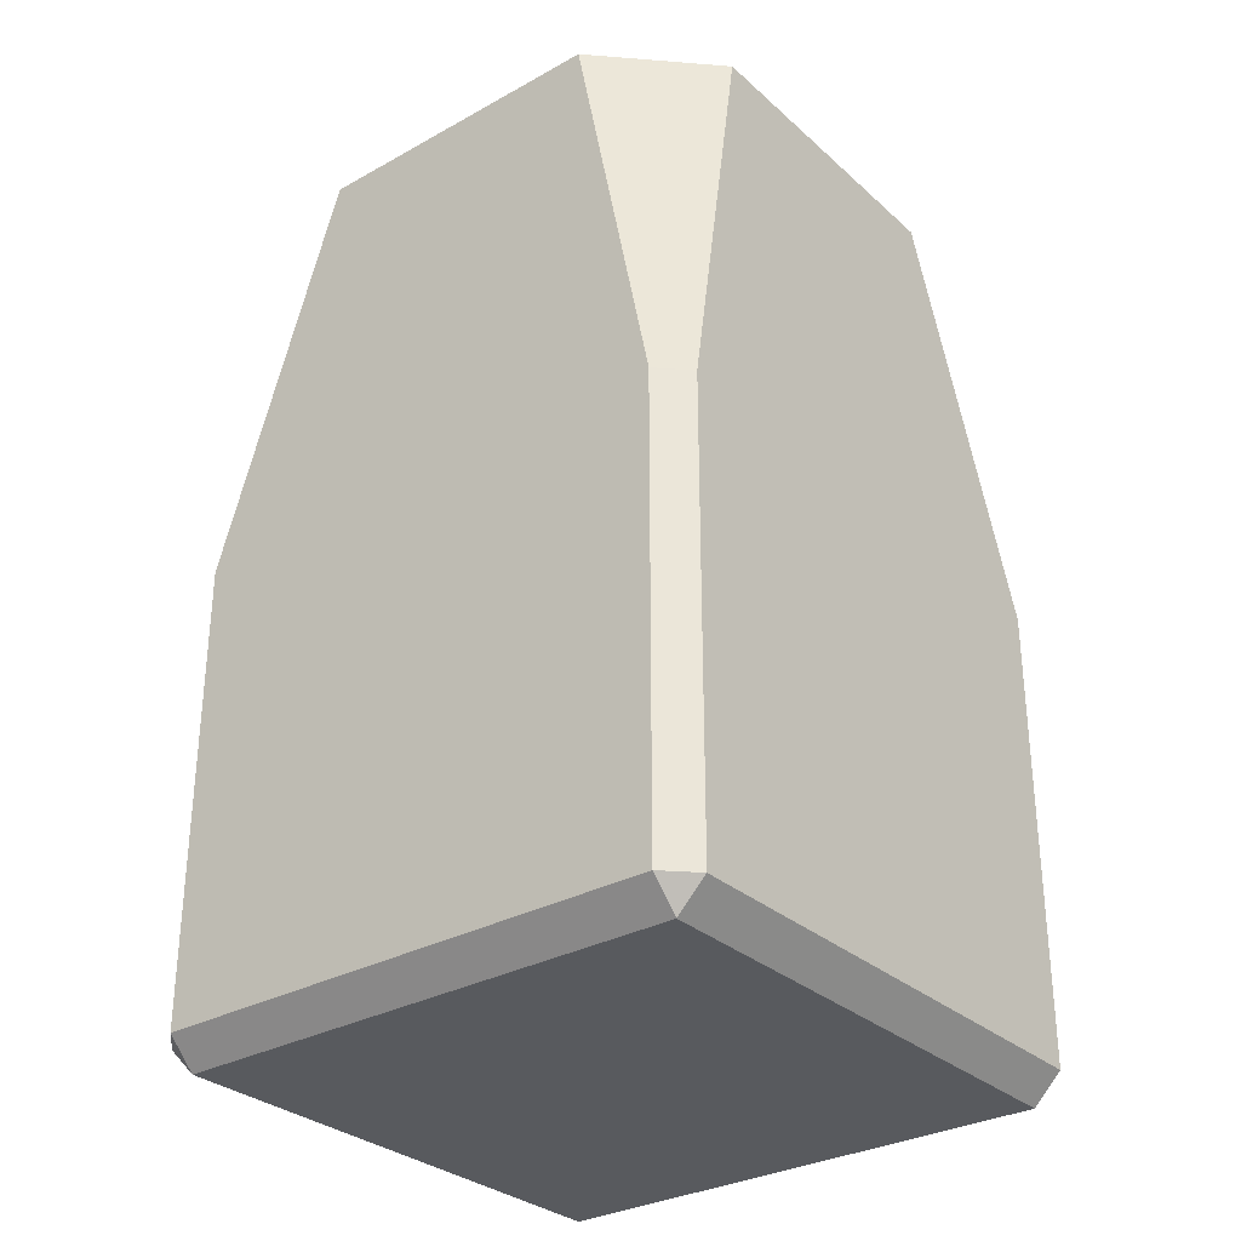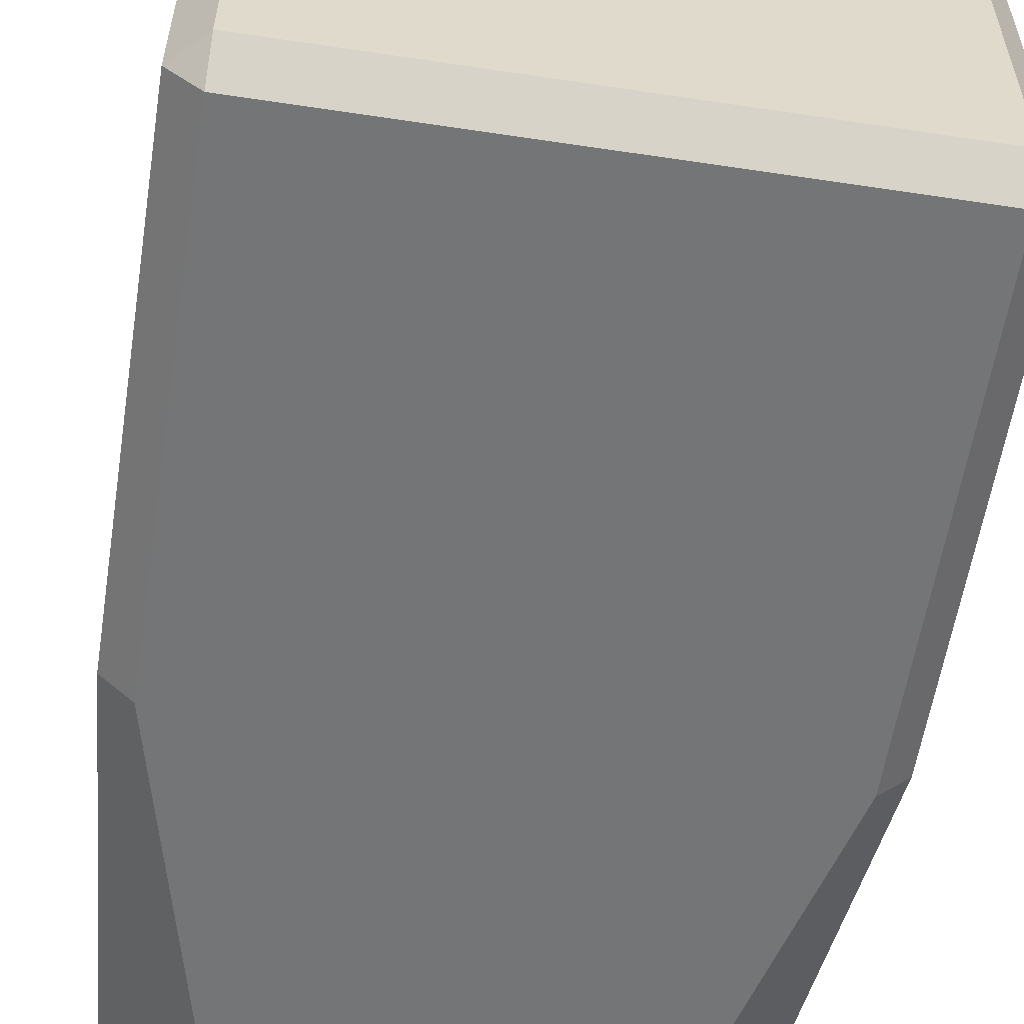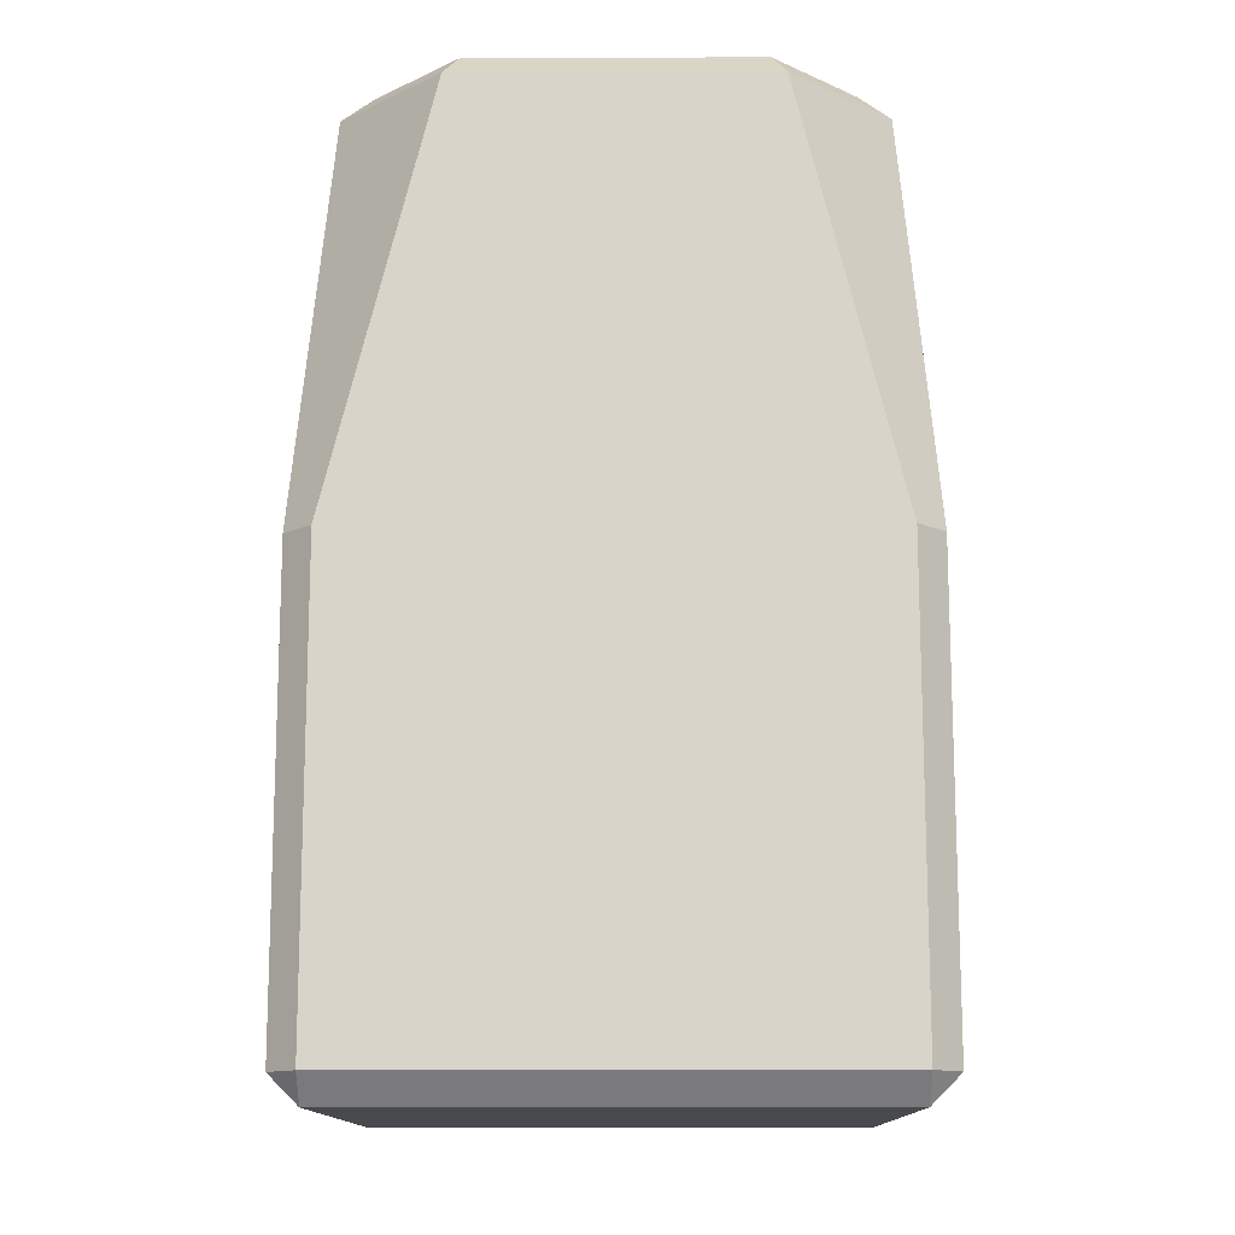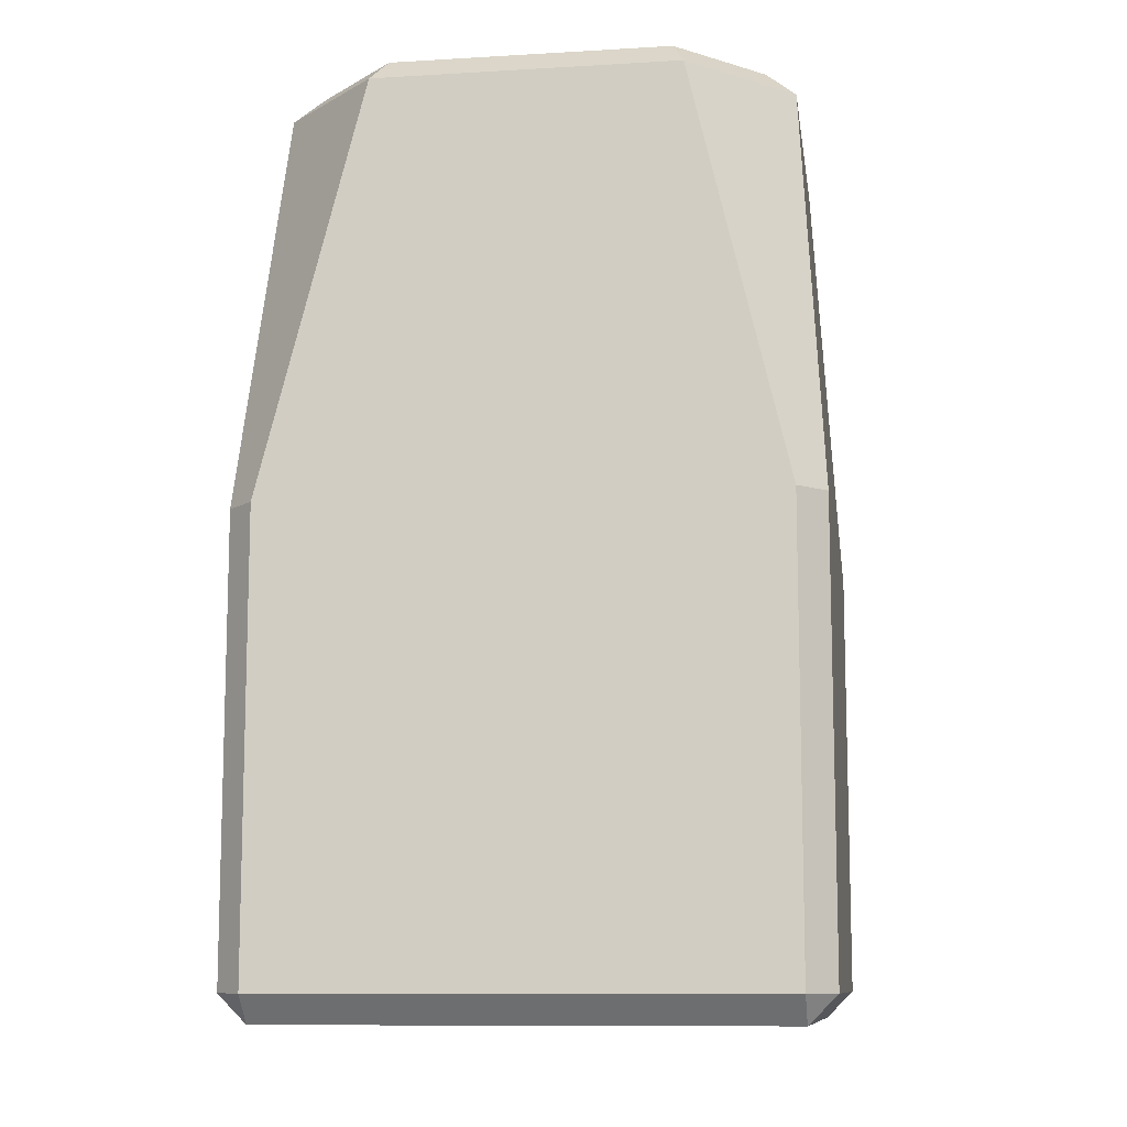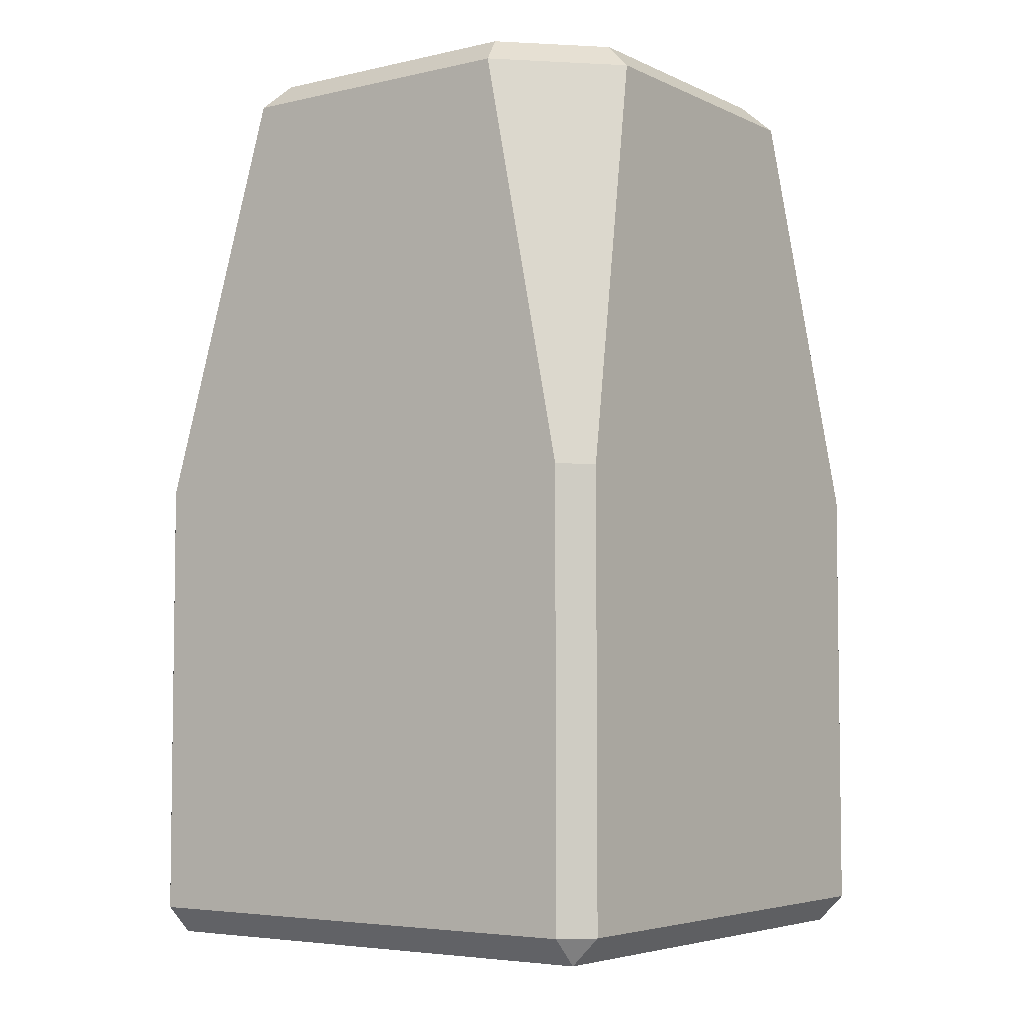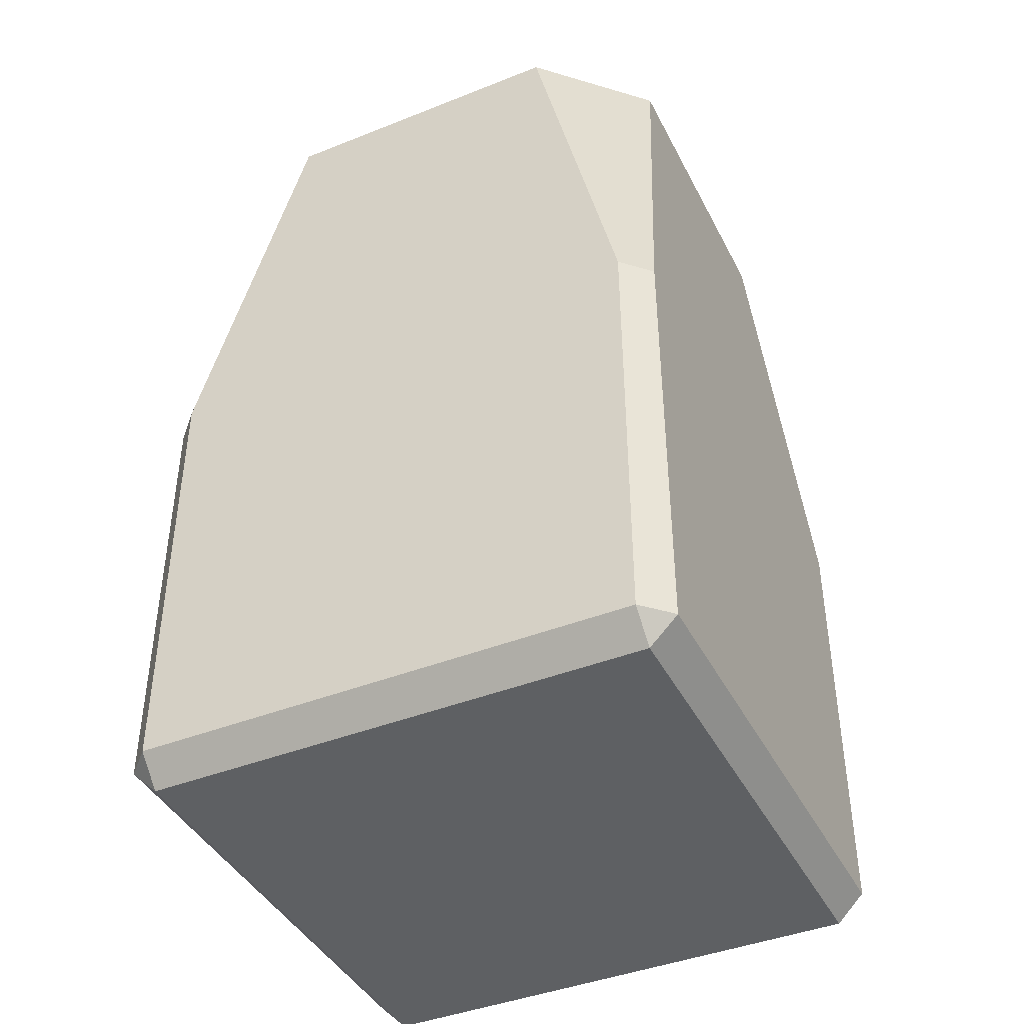
<metadata>
{"format":"obj","ext":"obj","renderer":"f3d","projection":"perspective","resolution":1024,"background":"white","views":[{"elev":-30.9,"azim":38.5,"up":"+Y"},{"elev":-58.0,"azim":-8.9,"up":"+Z"},{"elev":-13.3,"azim":-89.4,"up":"+Y"},{"elev":-10.4,"azim":-171.6,"up":"+Y"},{"elev":-5.0,"azim":125.7,"up":"+Y"},{"elev":-42.1,"azim":-64.5,"up":"+Y"}]}
</metadata>
<code>
o DarkLightBasicBoi
v 0.5 -0.45 -0.45
v 0.45 -0.45 -0.5
v 0.45 -0.5 -0.45
v 0.5 -0.45 0.45
v 0.45 -0.5 0.45
v -0.45 -0.5 -0.45
v -0.45 -0.45 0.5
v -0.45 -0.5 0.45
v 0.45 -0.45 0.5
v -0.5 0.35 0.45
v -0.5 -0.45 0.45
v 0.45 0.35 0.5
v 0.5 0.35 0.45
v 0.5 0.35 -0.45
v 0.45 0.35 -0.5
v -0.45 -0.45 -0.5
v -0.5 -0.45 -0.45
v -0.45 0.35 0.5
v -0.45 0.35 -0.5
v -0.5 0.35 -0.45
v -0.2721 1.1 0.4536
v -0.2493 1.15 0.4
v -0.4 1.15 0.2493
v -0.4536 1.1 0.2721
v -0.4 1.15 -0.2493
v -0.4536 1.1 -0.2721
v 0.2493 1.15 0.4
v 0.2721 1.1 0.4536
v 0.4536 1.1 0.2721
v 0.4 1.15 0.2493
v 0.4 1.15 -0.2493
v 0.4536 1.1 -0.2721
v 0.2721 1.1 -0.4536
v 0.2493 1.15 -0.4
v -0.2493 1.15 -0.4
v -0.2721 1.1 -0.4536
f 2 1 3
f 4 9 5
f 6 17 16
f 11 8 7
f 8 6 3 5
f 32 33 34 31
f 27 28 29 30
f 1 4 5 3
f 21 18 7 9 12 28
f 23 22 27 30 31 34 35 25
f 23 24 21 22
f 25 26 24 23
f 25 35 36 26
f 10 11 7 18
f 6 8 11 17
f 33 36 35 34
f 29 32 31 30
f 10 24 26 20 17 11
f 33 15 2 16 19 36
f 16 17 20 19
f 6 16 2 3
f 28 27 22 21
f 14 15 33 32
f 12 9 4 13
f 1 2 15 14
f 14 32 29 13 4 1
f 28 12 13 29
f 7 8 5 9
f 24 10 18 21
f 19 20 26 36

</code>
